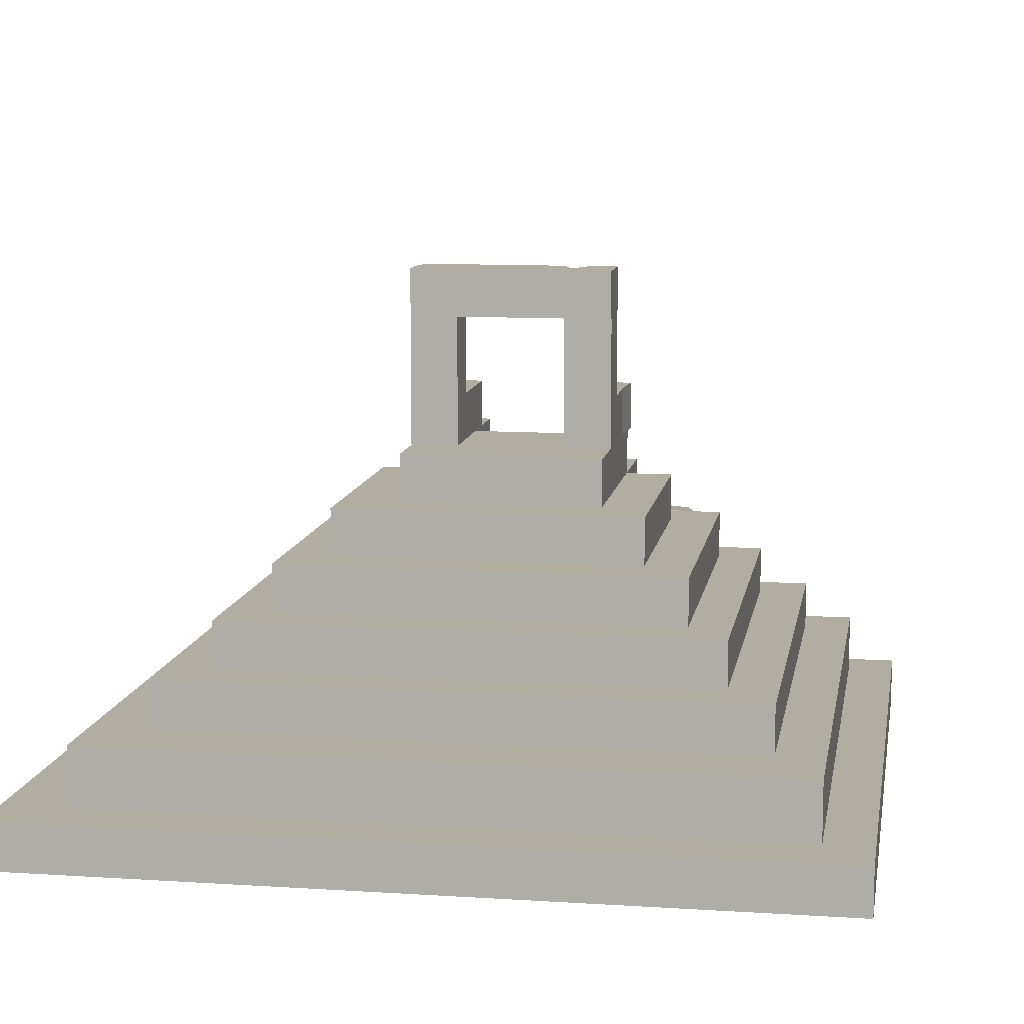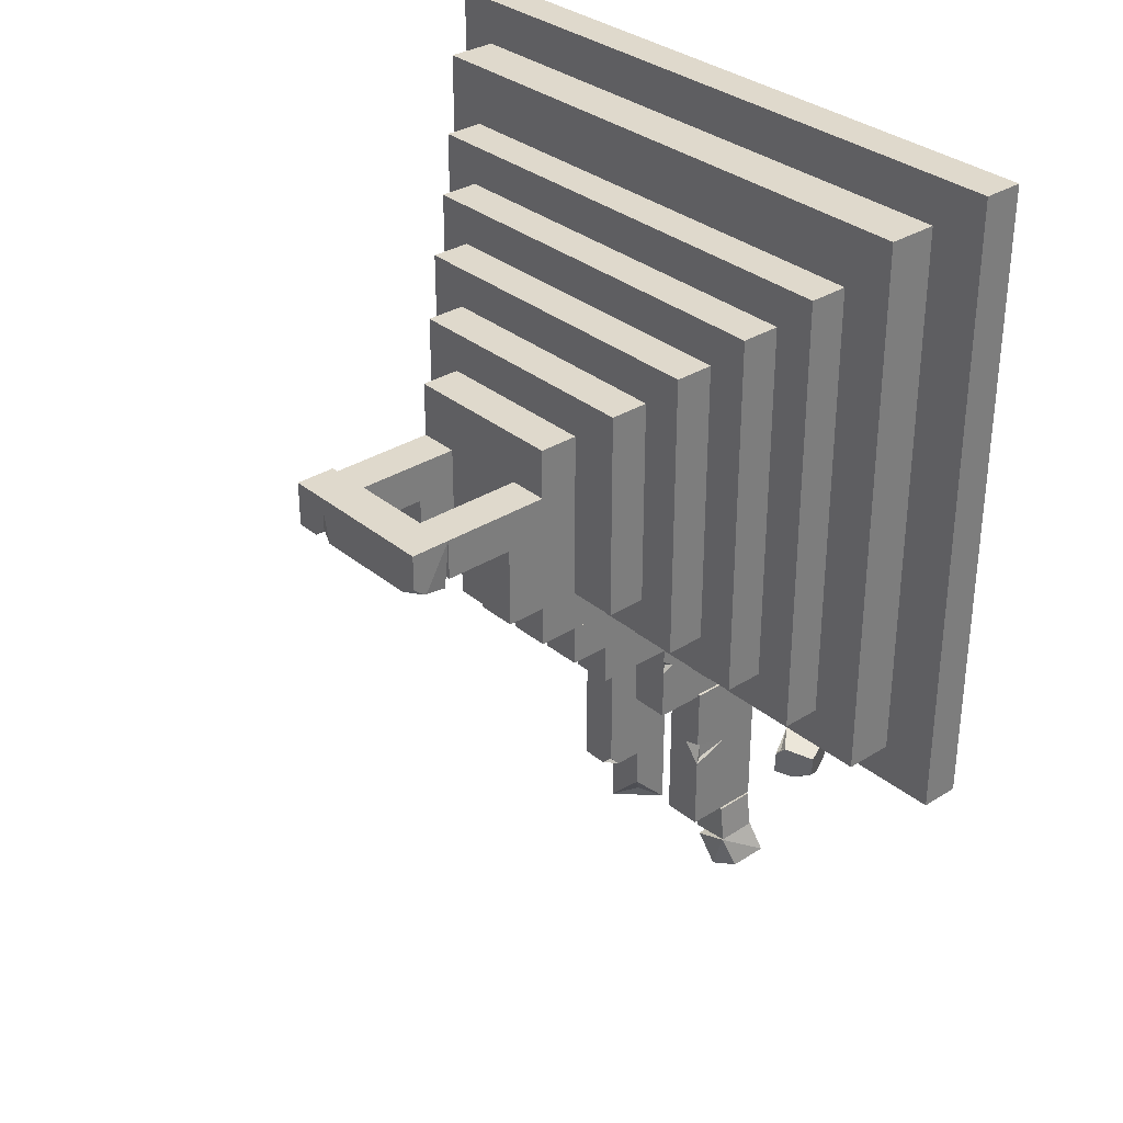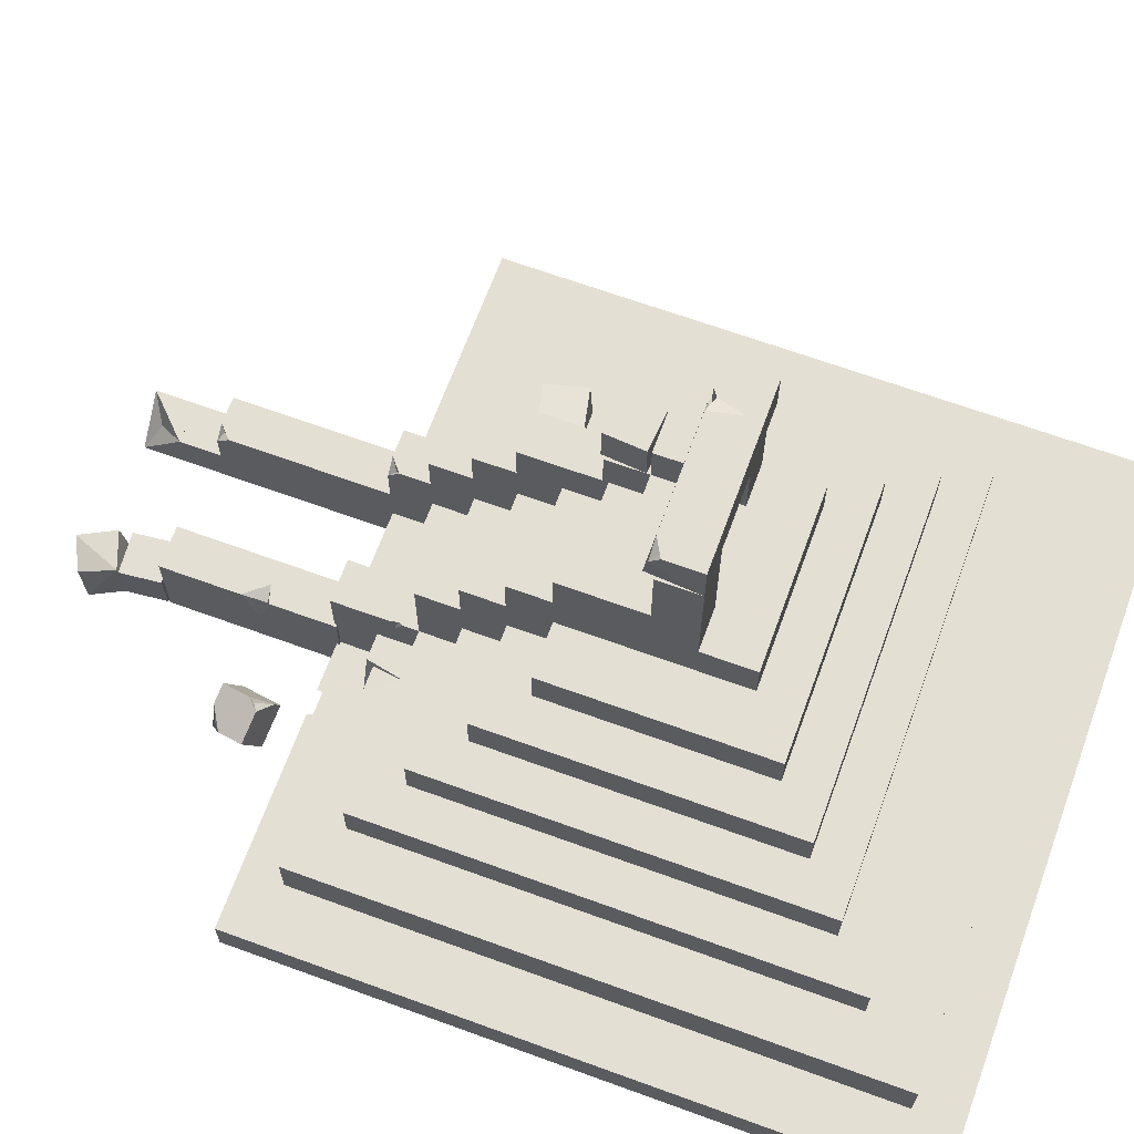
<metadata>
{"format":"obj","ext":"obj","renderer":"f3d","projection":"perspective","resolution":1024,"background":"white","views":[{"elev":10.5,"azim":9.3,"up":"+Y"},{"elev":32.3,"azim":-131.3,"up":"+Z"},{"elev":66.5,"azim":-69.9,"up":"+Y"}]}
</metadata>
<code>
v 0.406 -0.08502 -0.01136
v 0.406 -0.08502 0.7286
v 0.406 -0.005019 0.7286
v 0.406 -0.005019 -0.01136
v -0.424 -0.08502 -0.01136
v -0.424 -0.005019 -0.01136
v -0.424 -0.005019 0.7286
v -0.424 -0.08502 0.7286
v 0.1872 -0.08502 -0.01136
v 0.2403 -0.005019 -0.01136
v 0.286 -0.005019 -0.01136
v 0.2728 -0.01362 -0.008322
v 0.2453 -0.0359 -0.008322
v 0.176 -0.08502 -0.09136
v 0.176 -0.08502 -0.01136
v 0.176 -0.005019 -0.01136
v 0.176 -0.005019 -0.09136
v 0.096 -0.08502 -0.09136
v 0.096 -0.005019 -0.09136
v 0.096 -0.005019 -0.01136
v 0.096 -0.08502 -0.01136
v -0.084 -0.08502 -0.09136
v -0.084 -0.08502 -0.01136
v -0.084 -0.005019 -0.01136
v -0.084 -0.005019 -0.09136
v -0.164 -0.08502 -0.09136
v -0.164 -0.005019 -0.09136
v -0.164 -0.005019 -0.01136
v -0.164 -0.08502 -0.01136
v 0.176 -0.005019 -0.01136
v 0.176 -0.005019 0.06864
v 0.176 0.07498 0.06864
v 0.176 0.07498 -0.01136
v 0.096 -0.005019 -0.01136
v 0.096 0.07498 -0.01136
v 0.096 0.07498 0.06864
v 0.096 -0.005019 0.06864
v 0.176 -0.005019 -0.09136
v 0.176 -0.005019 -0.01136
v 0.176 0.07498 -0.01136
v 0.176 0.07498 -0.09136
v 0.096 -0.005019 -0.09136
v 0.096 0.07498 -0.09136
v 0.096 0.07498 -0.01136
v 0.096 -0.005019 -0.01136
v -0.084 -0.005019 -0.09136
v -0.084 -0.005019 -0.01136
v -0.084 0.07498 -0.01136
v -0.084 0.07498 -0.09136
v -0.164 -0.005019 -0.09136
v -0.164 0.07498 -0.09136
v -0.164 0.07498 -0.01136
v -0.164 -0.005019 -0.01136
v -0.084 -0.005019 -0.01136
v -0.084 -0.005019 0.06864
v -0.084 0.07498 0.06864
v -0.084 0.07498 -0.01136
v -0.164 -0.005019 -0.01136
v -0.164 0.07498 -0.01136
v -0.164 0.07498 0.06864
v -0.164 -0.005019 0.06864
v 0.176 0.07498 0.06864
v 0.096 0.07498 0.06864
v 0.096 0.155 0.06864
v 0.176 0.155 0.06864
v 0.176 0.07498 -0.01136
v 0.176 0.155 -0.01136
v 0.096 0.155 -0.01136
v 0.096 0.07498 -0.01136
v 0.336 -0.005019 0.6486
v -0.344 -0.005019 0.6486
v -0.344 0.07498 0.6486
v 0.336 0.07498 0.6486
v 0.336 -0.005019 0.06864
v 0.336 0.07498 0.06864
v -0.344 0.07498 0.06864
v -0.344 -0.005019 0.06864
v 0.486 -0.165 0.8086
v 0.486 -0.08502 0.8086
v 0.486 -0.08502 -0.09136
v 0.486 -0.165 -0.09136
v -0.504 -0.165 0.8086
v -0.504 -0.165 -0.09136
v -0.504 -0.08502 -0.09136
v -0.504 -0.08502 0.8086
v 0.176 -0.08502 -0.1714
v 0.176 -0.08502 -0.09136
v 0.176 -0.005019 -0.09136
v 0.176 -0.005019 -0.1714
v 0.096 -0.08502 -0.1714
v 0.096 -0.005019 -0.1714
v 0.096 -0.005019 -0.09136
v 0.096 -0.08502 -0.09136
v -0.2692 -0.3539 -0.3941
v -0.2845 -0.3403 -0.3168
v -0.2936 -0.3185 -0.3224
v -0.294 -0.3175 -0.3227
v -0.31 -0.2725 -0.358
v -0.2992 -0.2821 -0.4127
v -0.3417 -0.3865 -0.4028
v -0.3517 -0.3626 -0.4089
v -0.3776 -0.3095 -0.3917
v -0.3871 -0.3012 -0.344
v -0.357 -0.3729 -0.3254
v -0.3102 -0.2724 -0.3573
v -0.3359 -0.2782 -0.3379
v -0.3775 -0.3096 -0.3923
v -0.3343 -0.2979 -0.4168
v -0.3106 -0.2873 -0.414
v -0.3596 -0.3437 -0.4138
v -0.3307 -0.2758 -0.3372
v -0.359 -0.3121 -0.4069
v -0.3152 -0.2812 -0.3482
v 0.176 -0.165 -0.09136
v 0.176 -0.08502 -0.09136
v 0.176 -0.08502 -0.1714
v 0.176 -0.165 -0.1714
v 0.096 -0.165 -0.09136
v 0.096 -0.165 -0.1714
v 0.096 -0.08502 -0.1714
v 0.096 -0.08502 -0.09136
v 0.176 0.07498 0.1486
v 0.096 0.07498 0.1486
v 0.096 0.155 0.1486
v 0.176 0.155 0.1486
v 0.176 0.07498 0.06864
v 0.176 0.155 0.06864
v 0.096 0.155 0.06864
v 0.096 0.07498 0.06864
v -0.084 0.07498 0.06864
v -0.164 0.07498 0.06864
v -0.164 0.155 0.06864
v -0.084 0.155 0.06864
v -0.084 0.07498 -0.01136
v -0.084 0.155 -0.01136
v -0.164 0.155 -0.01136
v -0.164 0.07498 -0.01136
v -0.164 0.07498 0.1486
v -0.164 0.155 0.1486
v -0.084 0.155 0.1486
v -0.084 0.07498 0.1486
v -0.164 0.07498 0.06864
v -0.084 0.07498 0.06864
v -0.084 0.155 0.06864
v -0.164 0.155 0.06864
v -0.084 0.155 0.06864
v -0.084 0.235 0.06864
v -0.164 0.235 0.06864
v -0.164 0.155 0.06864
v -0.084 0.155 0.1486
v -0.164 0.155 0.1486
v -0.164 0.235 0.1486
v -0.084 0.235 0.1486
v 0.2478 0.0001198 -0.01774
v 0.2647 0.0007471 -0.02326
v 0.2369 -0.003993 -0.01938
v 0.2813 -0.009484 0.056
v 0.2037 -0.0003434 0.07336
v 0.2114 0.07892 0.06573
v 0.2889 0.06978 0.04837
v 0.2708 0.06404 -0.02935
v 0.1857 -0.006086 -0.004359
v 0.1933 0.07318 -0.01199
v 0.176 0.155 0.2186
v 0.176 0.235 0.2186
v 0.176 0.235 0.1386
v 0.176 0.155 0.1386
v 0.096 0.155 0.2186
v 0.096 0.155 0.1386
v 0.096 0.235 0.1386
v 0.096 0.235 0.2186
v -0.084 0.155 0.2286
v -0.084 0.235 0.2286
v -0.084 0.235 0.1486
v -0.084 0.155 0.1486
v -0.164 0.155 0.2286
v -0.164 0.155 0.1486
v -0.164 0.235 0.1486
v -0.164 0.235 0.2286
v -0.084 0.235 0.2286
v -0.084 0.315 0.2286
v -0.084 0.315 0.1486
v -0.084 0.235 0.1486
v -0.164 0.235 0.2286
v -0.164 0.235 0.1486
v -0.164 0.315 0.1486
v -0.164 0.315 0.2286
v 0.1762 0.2359 0.2181
v 0.1753 0.3159 0.2178
v 0.1818 0.3156 0.138
v 0.1827 0.2356 0.1384
v 0.09648 0.235 0.2116
v 0.103 0.2347 0.1319
v 0.1021 0.3147 0.1315
v 0.09559 0.315 0.2113
v 0.176 -0.165 -0.1714
v 0.176 -0.08502 -0.1714
v 0.176 -0.08502 -0.2514
v 0.176 -0.165 -0.2514
v 0.096 -0.165 -0.1714
v 0.096 -0.165 -0.2514
v 0.096 -0.1112 -0.2514
v 0.096 -0.1102 -0.2514
v 0.096 -0.08502 -0.2192
v 0.096 -0.08502 -0.1714
v 0.1356 -0.08502 -0.2514
v 0.1231 -0.08502 -0.2514
v 0.096 -0.08502 -0.2289
v 0.1022 -0.09658 -0.2363
v -0.084 -0.165 -0.09136
v -0.084 -0.08502 -0.09136
v -0.084 -0.08502 -0.1714
v -0.084 -0.165 -0.1714
v -0.164 -0.165 -0.09136
v -0.164 -0.165 -0.1182
v -0.164 -0.1357 -0.1283
v -0.164 -0.08502 -0.1141
v -0.164 -0.08502 -0.09136
v -0.08795 -0.08502 -0.09136
v -0.164 -0.08502 -0.1714
v -0.164 -0.165 -0.1714
v -0.1133 -0.08502 -0.113
v -0.164 -0.08502 -0.1562
v -0.164 -0.08502 -0.1459
v -0.164 -0.1105 -0.1371
v -0.164 -0.08502 -0.12
v -0.1577 -0.09263 -0.1303
v 0.176 0.235 0.2986
v 0.176 0.235 0.3786
v 0.176 0.455 0.3786
v 0.176 0.455 0.2986
v 0.096 0.235 0.2986
v 0.096 0.455 0.2986
v 0.096 0.455 0.3786
v 0.096 0.235 0.3786
v -0.084 -0.165 -0.1714
v -0.084 -0.08502 -0.1714
v -0.084 -0.08502 -0.2514
v -0.084 -0.165 -0.2514
v -0.164 -0.165 -0.1714
v -0.164 -0.165 -0.2514
v -0.164 -0.08502 -0.2514
v -0.164 -0.08502 -0.1714
v 0.256 0.07498 0.5686
v 0.256 0.155 0.5686
v 0.256 0.155 0.1486
v 0.256 0.07498 0.1486
v -0.264 0.07498 0.5686
v -0.264 0.07498 0.1486
v -0.264 0.155 0.1486
v -0.264 0.155 0.5686
v 0.176 0.155 0.2186
v 0.176 0.155 0.4886
v 0.176 0.235 0.4886
v 0.176 0.235 0.2186
v -0.164 0.155 0.2186
v -0.164 0.235 0.2186
v -0.164 0.235 0.4886
v -0.164 0.155 0.4886
v -0.084 0.235 0.3086
v -0.164 0.235 0.3086
v -0.164 0.315 0.3086
v -0.084 0.315 0.3086
v -0.084 0.235 0.2286
v -0.084 0.315 0.2286
v -0.164 0.315 0.2286
v -0.164 0.235 0.2286
v 0.096 0.235 0.2986
v 0.096 0.315 0.2986
v 0.176 0.315 0.2986
v 0.176 0.235 0.2986
v 0.096 0.235 0.2186
v 0.176 0.235 0.2186
v 0.176 0.315 0.2186
v 0.096 0.315 0.2186
v -0.084 0.235 0.3086
v -0.084 0.235 0.3886
v -0.084 0.455 0.3886
v -0.084 0.455 0.3086
v -0.164 0.235 0.3086
v -0.164 0.455 0.3086
v -0.164 0.455 0.3886
v -0.164 0.235 0.3886
v 0.176 0.455 0.2986
v 0.176 0.455 0.3886
v 0.176 0.535 0.3886
v 0.176 0.535 0.2986
v -0.164 0.5074 0.2986
v -0.164 0.535 0.3177
v -0.164 0.535 0.3256
v -0.164 0.535 0.3886
v -0.164 0.455 0.3886
v 0.1068 0.535 0.3886
v 0.1002 0.535 0.3594
v 0.1275 0.535 0.2986
v 0.1245 0.4708 0.2986
v -0.1289 0.535 0.2986
v -0.1494 0.5279 0.3128
v -0.164 0.5118 0.2986
v -0.1228 0.535 0.2986
v 0.12 0.5221 0.3078
v 0.08645 0.535 0.2986
v -0.1597 0.4616 0.2894
v 0.1375 0.4616 0.2894
v 0.566 -0.265 0.9286
v 0.566 -0.165 0.9286
v 0.566 -0.165 -0.1714
v 0.566 -0.265 -0.1714
v -0.604 -0.265 0.9286
v -0.604 -0.265 -0.1714
v -0.604 -0.165 -0.1714
v -0.604 -0.165 0.9286
v -0.4379 -0.165 0.9286
v -0.2129 -0.165 -0.1714
v -0.249 -0.265 -0.1714
v -0.2549 -0.265 -0.1714
v -0.2292 -0.165 -0.09142
v -0.2185 -0.1733 -0.158
v -0.2637 -0.1733 -0.158
v -0.2662 -0.165 -0.1714
v -0.714 -0.345 1.019
v -0.714 -0.265 1.019
v -0.09186 -0.265 1.019
v 0.646 -0.265 1.019
v 0.646 -0.345 1.019
v -0.714 -0.345 -0.2514
v -0.2918 -0.345 -0.2514
v -0.3076 -0.265 -0.2514
v -0.714 -0.265 -0.2514
v 0.646 -0.265 -0.2514
v 0.646 -0.345 -0.2514
v -0.2596 -0.265 -0.2514
v -0.2469 -0.265 -0.1555
v -0.3027 -0.2687 -0.2414
v -0.2602 -0.2687 -0.2414
v 0.176 -0.265 -0.1714
v 0.176 -0.165 -0.1714
v 0.176 -0.165 -0.2514
v 0.176 -0.265 -0.2514
v 0.096 -0.265 -0.1714
v 0.096 -0.265 -0.2514
v 0.096 -0.165 -0.2514
v 0.096 -0.165 -0.1714
v -0.084 -0.265 -0.1714
v -0.084 -0.165 -0.1714
v -0.084 -0.165 -0.2514
v -0.084 -0.265 -0.2514
v -0.164 -0.265 -0.1714
v -0.164 -0.265 -0.2514
v -0.164 -0.165 -0.2514
v -0.164 -0.165 -0.1714
v 0.096 -0.345 -0.2514
v 0.096 -0.185 -0.2514
v 0.176 -0.185 -0.2514
v 0.176 -0.345 -0.2514
v 0.096 -0.345 -0.5814
v 0.176 -0.345 -0.5814
v 0.176 -0.185 -0.5814
v 0.1266 -0.185 -0.5814
v 0.1223 -0.185 -0.5814
v 0.096 -0.2072 -0.5814
v 0.096 -0.2085 -0.5814
v 0.096 -0.185 -0.5515
v 0.096 -0.185 -0.5569
v 0.1138 -0.1987 -0.5737
v 0.096 -0.345 -0.5814
v 0.096 -0.265 -0.5814
v 0.176 -0.265 -0.5814
v 0.176 -0.345 -0.5814
v 0.096 -0.345 -0.6614
v 0.176 -0.345 -0.6614
v 0.176 -0.265 -0.6614
v 0.096 -0.265 -0.6614
v 0.096 -0.345 -0.6614
v 0.096 -0.265 -0.6614
v 0.176 -0.265 -0.6614
v 0.176 -0.345 -0.6614
v 0.096 -0.345 -0.7414
v 0.176 -0.345 -0.7414
v 0.176 -0.265 -0.7414
v 0.1289 -0.2998 -0.7141
v -0.169 -0.345 -0.2464
v -0.169 -0.185 -0.2464
v -0.089 -0.185 -0.2464
v -0.089 -0.345 -0.2464
v -0.169 -0.345 -0.5764
v -0.089 -0.345 -0.5764
v -0.089 -0.185 -0.5764
v -0.169 -0.185 -0.5764
v -0.169 -0.345 -0.4185
v -0.169 -0.2601 -0.3934
v -0.169 -0.185 -0.3712
v -0.089 -0.185 -0.3265
v -0.1343 -0.185 -0.3813
v -0.169 -0.185 -0.4232
v -0.163 -0.1975 -0.3762
v -0.163 -0.1975 -0.412
v -0.08924 -0.3451 -0.5873
v -0.08874 -0.2652 -0.5899
v -0.09577 -0.2677 -0.6695
v -0.09627 -0.3476 -0.667
v -0.1689 -0.3444 -0.5803
v -0.176 -0.3469 -0.6599
v -0.1755 -0.267 -0.6625
v -0.1684 -0.2645 -0.5829
v -0.09623 -0.353 -0.68
v -0.09694 -0.2746 -0.6963
v -0.1262 -0.29 -0.7692
v -0.1255 -0.3684 -0.7529
v -0.1707 -0.3477 -0.6513
v -0.1999 -0.3631 -0.7241
v -0.1714 -0.2693 -0.6676
v -0.1894 -0.2941 -0.7384
f 4 3 2 1
f 8 7 6 5
f 2 8 5 9 1
f 11 10 6 7 3 4
f 9 11 4 1
f 3 7 8 2
f 12 10 11
f 9 5 6 10
f 12 13 10
f 9 13 12
f 10 13 9
f 9 12 11
f 17 16 15 14
f 21 20 19 18
f 15 21 18 14
f 19 20 16 17
f 18 19 17 14
f 16 20 21 15
f 25 24 23 22
f 29 28 27 26
f 23 29 26 22
f 27 28 24 25
f 26 27 25 22
f 24 28 29 23
f 33 32 31 30
f 37 36 35 34
f 31 37 34 30
f 35 36 32 33
f 34 35 33 30
f 32 36 37 31
f 41 40 39 38
f 45 44 43 42
f 39 45 42 38
f 43 44 40 41
f 42 43 41 38
f 40 44 45 39
f 49 48 47 46
f 53 52 51 50
f 47 53 50 46
f 51 52 48 49
f 50 51 49 46
f 48 52 53 47
f 57 56 55 54
f 61 60 59 58
f 55 61 58 54
f 59 60 56 57
f 58 59 57 54
f 56 60 61 55
f 65 64 63 62
f 69 68 67 66
f 63 69 66 62
f 67 68 64 65
f 66 67 65 62
f 64 68 69 63
f 73 72 71 70
f 77 76 75 74
f 71 77 74 70
f 75 76 72 73
f 74 75 73 70
f 72 76 77 71
f 81 80 79 78
f 85 84 83 82
f 79 85 82 78
f 83 84 80 81
f 82 83 81 78
f 80 84 85 79
f 89 88 87 86
f 93 92 91 90
f 87 93 90 86
f 91 92 88 89
f 90 91 89 86
f 88 92 93 87
f 99 98 97 96 95 94
f 104 103 102 101 100
f 95 104 100 94
f 109 108 107 102 103 106 105 98 99
f 100 101 110 109 99 94
f 96 111 106 103 104 95
f 108 112 107
f 110 108 109
f 102 107 110 101
f 106 111 105
f 98 105 113 97
f 96 97 113 111
f 111 113 105
f 110 112 108
f 107 112 110
f 117 116 115 114
f 121 120 119 118
f 115 121 118 114
f 119 120 116 117
f 118 119 117 114
f 116 120 121 115
f 125 124 123 122
f 129 128 127 126
f 123 129 126 122
f 127 128 124 125
f 126 127 125 122
f 124 128 129 123
f 133 132 131 130
f 137 136 135 134
f 131 137 134 130
f 135 136 132 133
f 134 135 133 130
f 132 136 137 131
f 141 140 139 138
f 145 144 143 142
f 139 145 142 138
f 143 144 140 141
f 142 143 141 138
f 140 144 145 139
f 149 148 147 146
f 153 152 151 150
f 147 153 150 146
f 151 152 148 149
f 150 151 149 146
f 148 152 153 147
f 156 155 154
f 160 159 158 157
f 155 161 160 157
f 158 159 163 162
f 157 158 162
f 163 159 160 161
f 162 163 161 155
f 157 154 155
f 156 154 157
f 162 156 157
f 155 156 162
f 167 166 165 164
f 171 170 169 168
f 165 171 168 164
f 169 170 166 167
f 168 169 167 164
f 166 170 171 165
f 175 174 173 172
f 179 178 177 176
f 173 179 176 172
f 177 178 174 175
f 176 177 175 172
f 174 178 179 173
f 183 182 181 180
f 187 186 185 184
f 181 187 184 180
f 185 186 182 183
f 184 185 183 180
f 182 186 187 181
f 191 190 189 188
f 195 194 193 192
f 189 195 192 188
f 193 194 190 191
f 192 193 191 188
f 190 194 195 189
f 199 198 197 196
f 205 204 203 202 201 200
f 197 205 200 196
f 201 202 207 206 198 199
f 200 201 199 196
f 198 206 208 204 205 197
f 202 203 209 207
f 204 208 203
f 206 207 208
f 208 209 203
f 207 209 208
f 213 212 211 210
f 218 217 216 215 214
f 211 219 218 214 210
f 221 220 212 213
f 214 215 221 213 210
f 212 220 223 222 219 211
f 216 225 224 223 220 221 215
f 217 226 225 216
f 222 226 217 218 219
f 227 226 222
f 227 224 225
f 226 227 225
f 224 227 222
f 223 224 222
f 231 230 229 228
f 235 234 233 232
f 229 235 232 228
f 233 234 230 231
f 232 233 231 228
f 230 234 235 229
f 239 238 237 236
f 243 242 241 240
f 237 243 240 236
f 241 242 238 239
f 240 241 239 236
f 238 242 243 237
f 247 246 245 244
f 251 250 249 248
f 245 251 248 244
f 249 250 246 247
f 248 249 247 244
f 246 250 251 245
f 255 254 253 252
f 259 258 257 256
f 253 259 256 252
f 257 258 254 255
f 256 257 255 252
f 254 258 259 253
f 263 262 261 260
f 267 266 265 264
f 261 267 264 260
f 265 266 262 263
f 264 265 263 260
f 262 266 267 261
f 271 270 269 268
f 275 274 273 272
f 269 275 272 268
f 273 274 270 271
f 272 273 271 268
f 270 274 275 269
f 279 278 277 276
f 283 282 281 280
f 277 283 280 276
f 281 282 278 279
f 280 281 279 276
f 278 282 283 277
f 287 286 285 284
f 292 291 290 289 288
f 285 292 284
f 295 294 293 286 287
f 296 295 287 284
f 286 293 291 292 285
f 299 298 297
f 289 299 288
f 300 297 289 290
f 289 298 299
f 297 298 289
f 296 302 301
f 294 302 300 290 291 293
f 297 300 302
f 299 297 302
f 288 299 302
f 303 288 302
f 304 303 302
f 296 304 302
f 301 302 294
f 295 301 294
f 296 301 295
f 288 303 292
f 292 303 304
f 292 304 284
f 284 304 296
f 308 307 306 305
f 312 311 310 309
f 306 313 312 309 305
f 315 314 307 308
f 309 310 316 315 308 305
f 307 314 317 313 306
f 312 313 317
f 317 314 318
f 319 318 315
f 316 310 311 320
f 311 312 317
f 319 320 311
f 317 319 311
f 318 319 317
f 320 319 315
f 316 320 315
f 315 318 314
f 325 324 323 322 321
f 329 328 327 326
f 322 329 326 321
f 331 330 324 325
f 326 327 331 325 321
f 329 322 323
f 333 323 324 330 332
f 335 334 333
f 331 327 335
f 328 334 327
f 332 335 333
f 330 331 335
f 332 330 335
f 334 335 327
f 328 329 323
f 334 328 323
f 333 334 323
f 339 338 337 336
f 343 342 341 340
f 337 343 340 336
f 341 342 338 339
f 340 341 339 336
f 338 342 343 337
f 347 346 345 344
f 351 350 349 348
f 345 351 348 344
f 349 350 346 347
f 348 349 347 344
f 346 350 351 345
f 355 354 353 352
f 362 361 360 359 358 357 356
f 353 363 362 356 352
f 357 358 354 355
f 356 357 355 352
f 354 358 359 364 363 353
f 359 360 364
f 361 365 360
f 363 364 361 362
f 360 365 364
f 364 365 361
f 369 368 367 366
f 373 372 371 370
f 367 373 370 366
f 371 372 368 369
f 370 371 369 366
f 368 372 373 367
f 377 376 375 374
f 380 379 378
f 375 378 374
f 379 380 376 377
f 378 379 377 374
f 376 380 375
f 378 381 380
f 375 381 378
f 380 381 375
f 385 384 383 382
f 389 388 387 386
f 383 392 391 390 382
f 387 388 393 384 385
f 390 386 387 385 382
f 384 393 394 392 383
f 391 395 389 386 390
f 391 392 396
f 394 393 388 389 395
f 394 395 396
f 391 397 395
f 396 397 391
f 395 397 396
f 394 396 392
f 401 400 399 398
f 405 404 403 402
f 399 405 402 398
f 403 404 400 401
f 402 403 401 398
f 400 404 405 399
f 409 408 407 406
f 412 411 410
f 407 412 410 406
f 411 408 409
f 410 411 409 406
f 408 412 407
f 412 413 411
f 411 413 408
f 408 413 412

</code>
